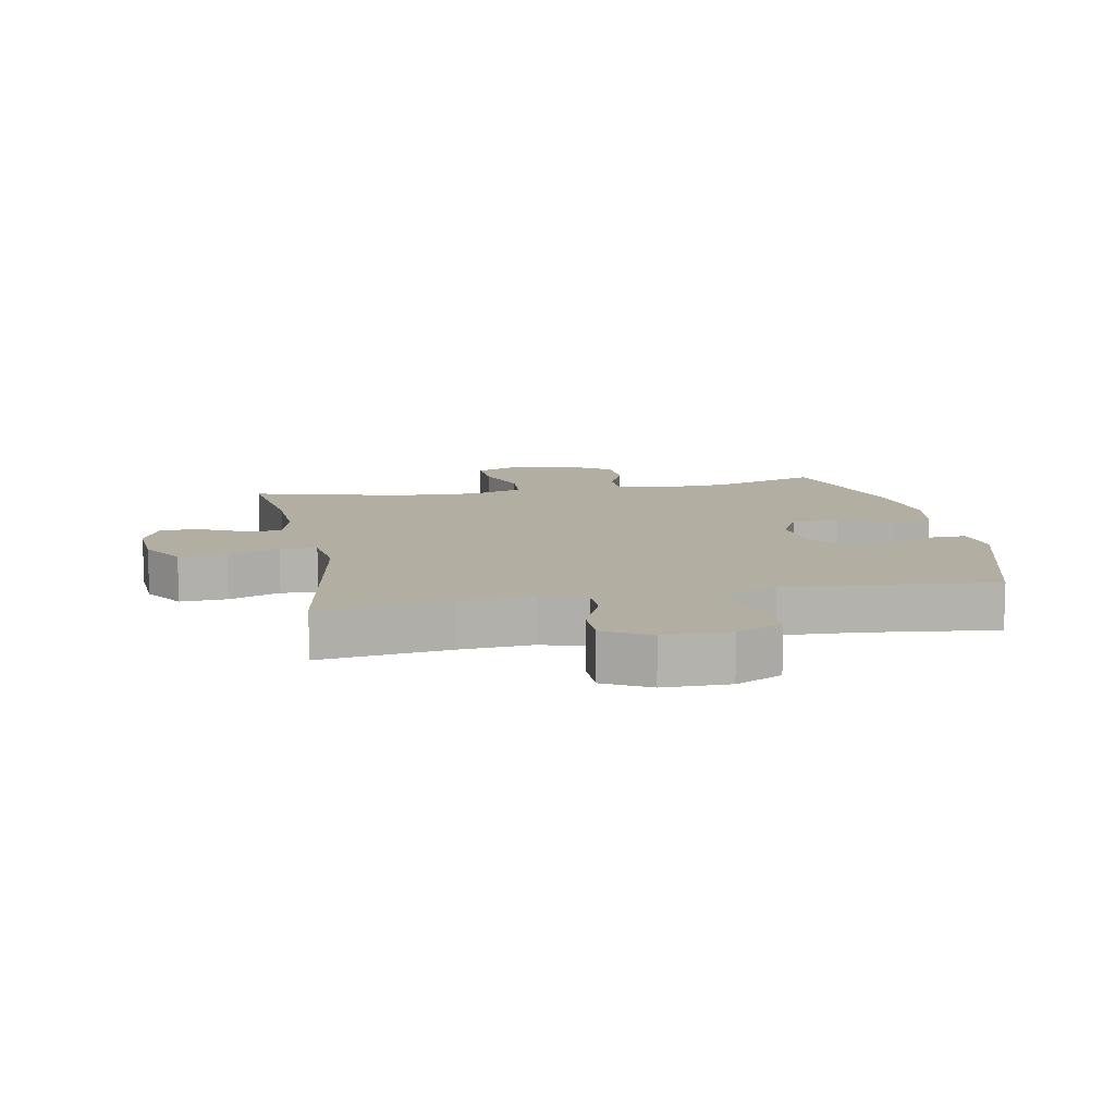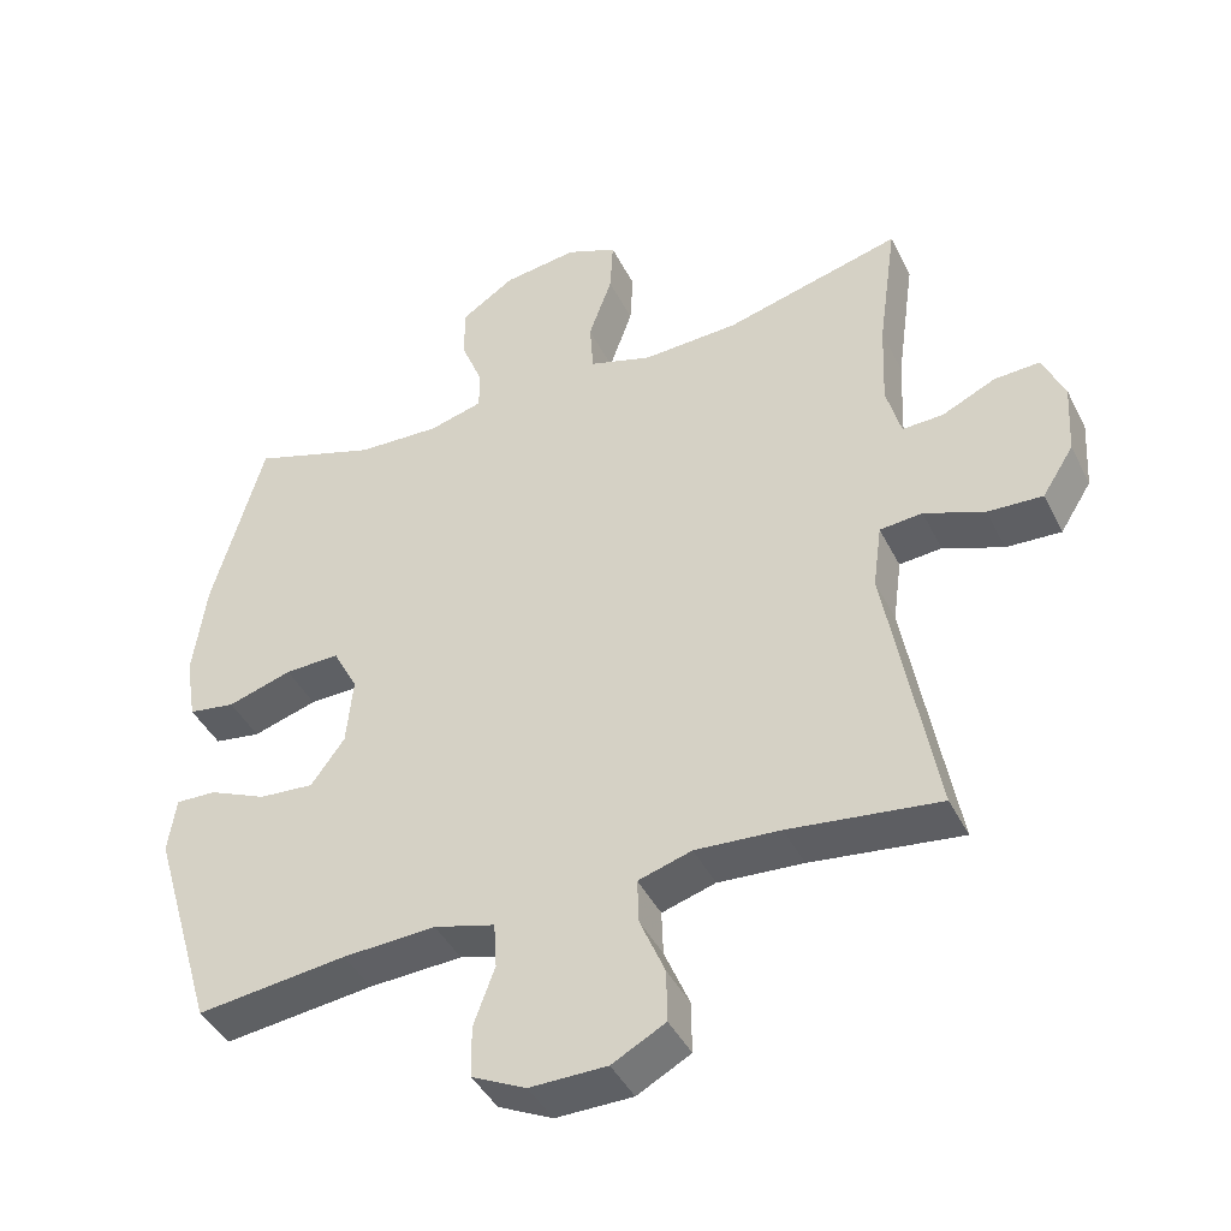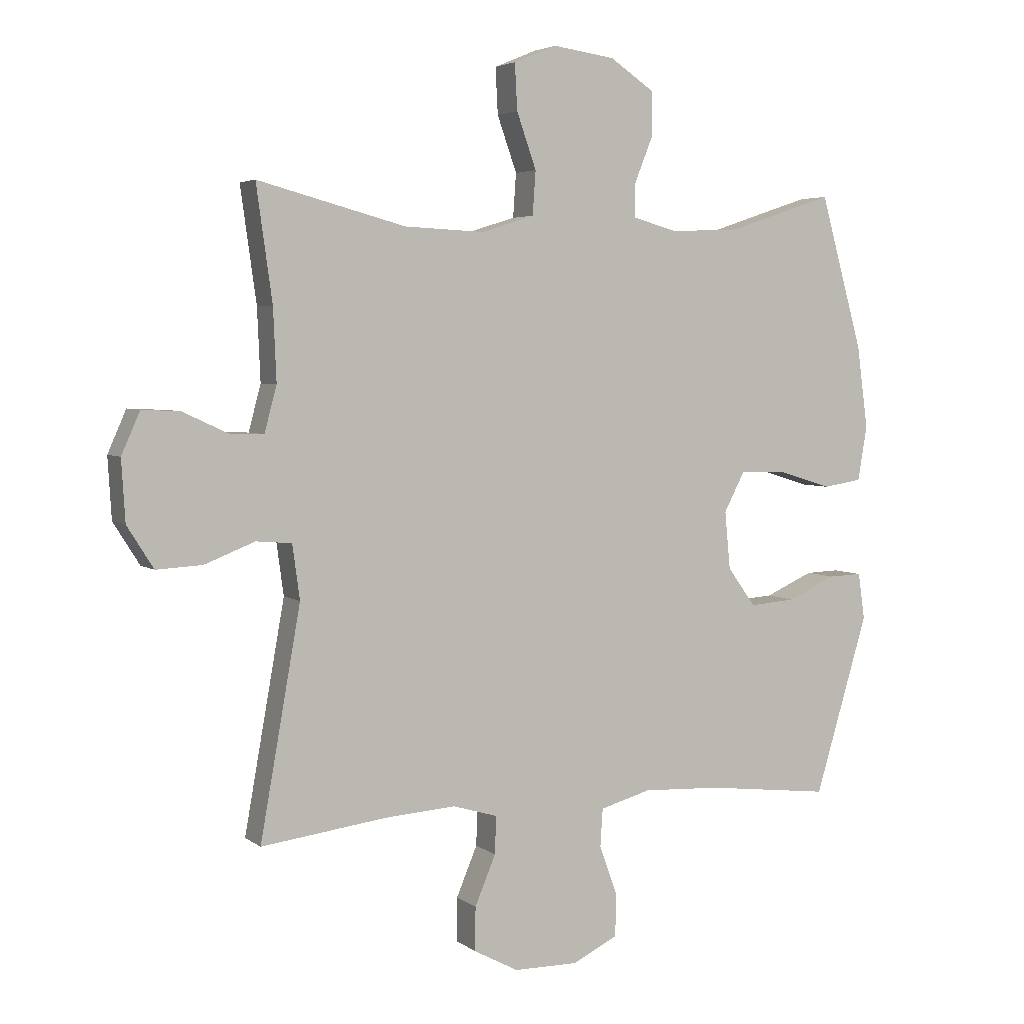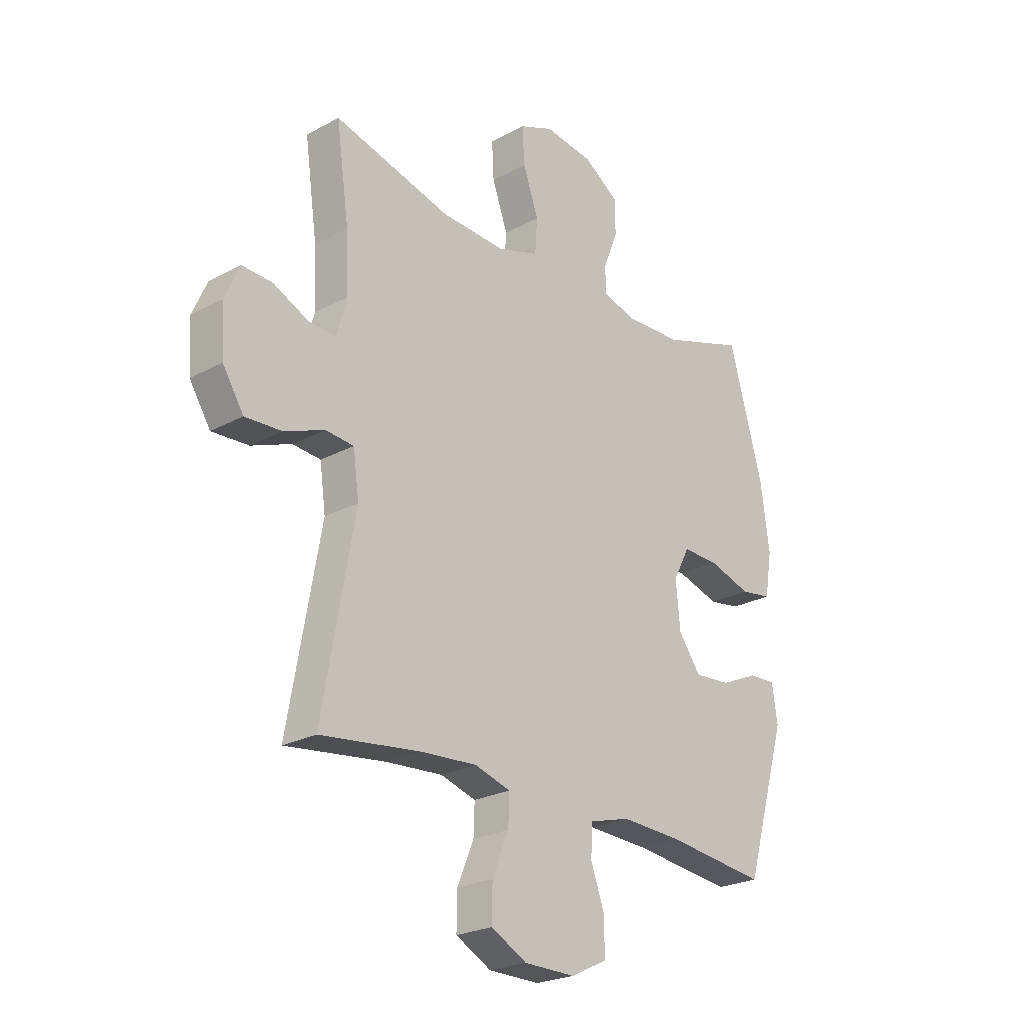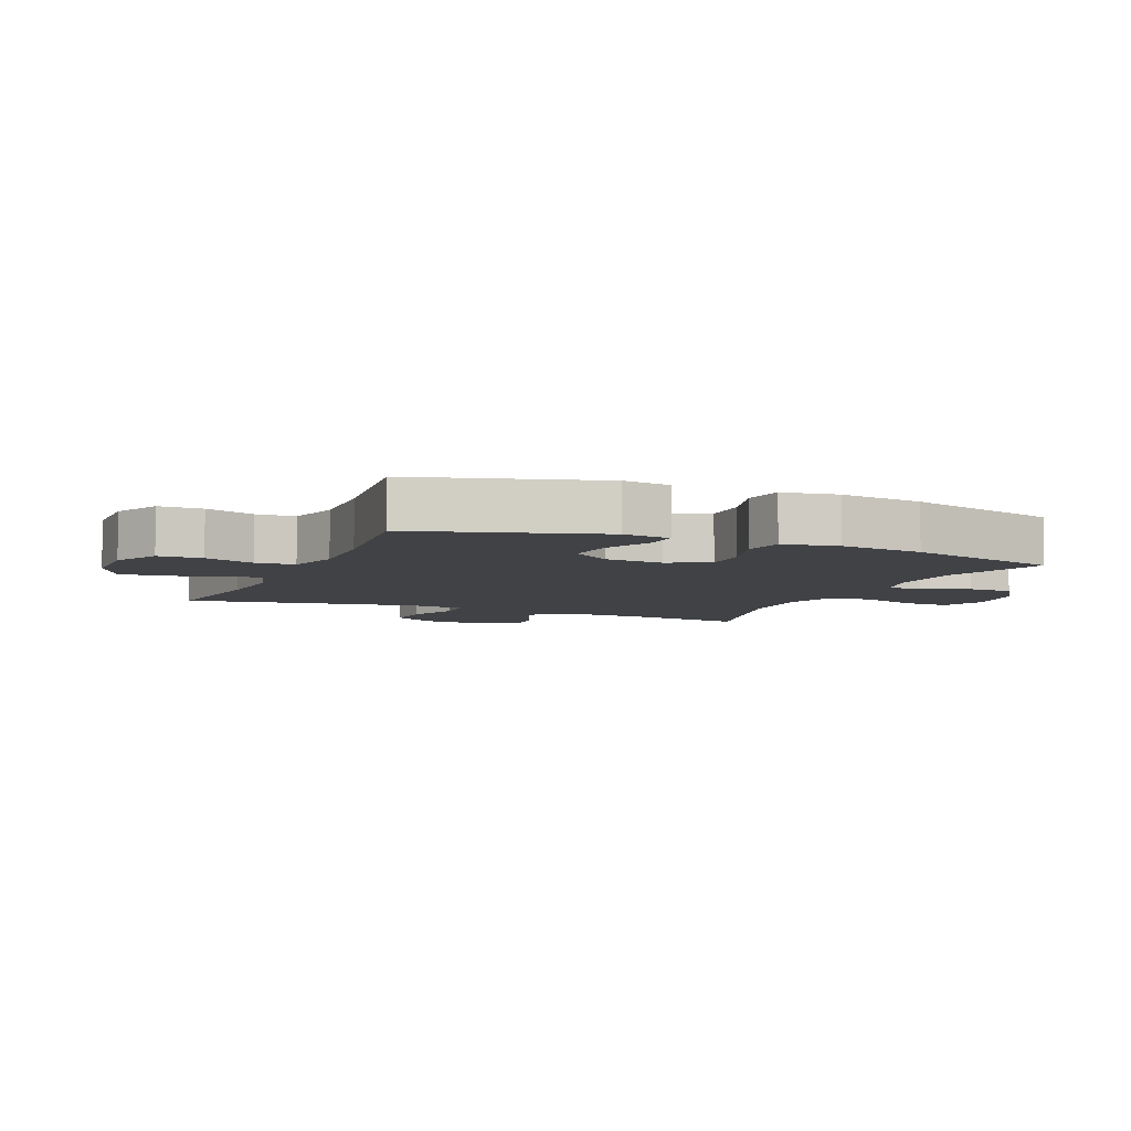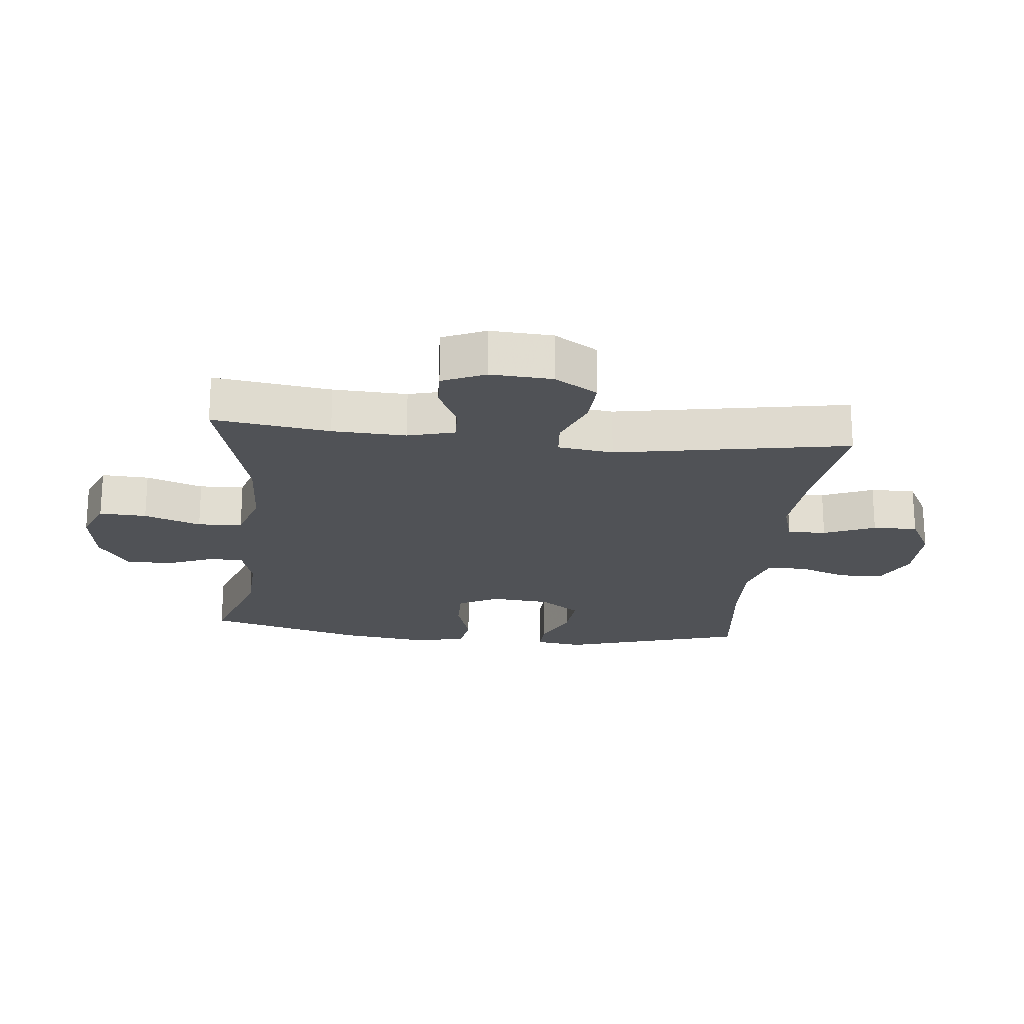
<metadata>
{"format":"obj","ext":"obj","renderer":"f3d","projection":"perspective","resolution":1024,"background":"white","views":[{"elev":10.8,"azim":169.1,"up":"+Y"},{"elev":-42.7,"azim":25.1,"up":"+Z"},{"elev":4.2,"azim":154.1,"up":"+Z"},{"elev":-24.1,"azim":132.0,"up":"+Z"},{"elev":-6.4,"azim":-113.3,"up":"+Y"},{"elev":-20.7,"azim":84.0,"up":"+Y"}]}
</metadata>
<code>
v 0.5 0.07 -0.5
v 0.295 0.07 -0.474
v 0.179 0.07 -0.466
v 0.106 0.07 -0.488
v 0.108 0.07 -0.549
v 0.142 0.07 -0.63
v 0.143 0.07 -0.701
v 0.07 0.07 -0.74
v -0.035 0.07 -0.741
v -0.109 0.07 -0.705
v -0.11 0.07 -0.635
v -0.081 0.07 -0.555
v -0.085 0.07 -0.493
v -0.168 0.07 -0.47
v -0.295 0.07 -0.476
v -0.5 0.07 -0.5
v -0.587 0.07 -0.209
v -0.576 0.07 -0.133
v -0.521 0.07 -0.135
v -0.442 0.07 -0.17
v -0.367 0.07 -0.176
v -0.321 0.07 -0.113
v -0.312 0.07 -0.019
v -0.346 0.07 0.046
v -0.421 0.07 0.044
v -0.509 0.07 0.017
v -0.573 0.07 0.027
v -0.588 0.07 0.116
v -0.57 0.07 0.25
v -0.5 0.07 0.5
v -0.328 0.07 0.443
v -0.214 0.07 0.438
v -0.141 0.07 0.458
v -0.141 0.07 0.513
v -0.171 0.07 0.588
v -0.17 0.07 0.66
v -0.098 0.07 0.708
v 0.003 0.07 0.722
v 0.073 0.07 0.693
v 0.069 0.07 0.618
v 0.037 0.07 0.528
v 0.042 0.07 0.457
v 0.128 0.07 0.43
v 0.259 0.07 0.436
v 0.5 0.07 0.5
v 0.474 0.07 0.314
v 0.469 0.07 0.197
v 0.489 0.07 0.123
v 0.545 0.07 0.125
v 0.618 0.07 0.159
v 0.68 0.07 0.162
v 0.71 0.07 0.094
v 0.704 0.07 -0.005
v 0.661 0.07 -0.073
v 0.586 0.07 -0.069
v 0.504 0.07 -0.037
v 0.446 0.07 -0.042
v 0.434 0.07 -0.13
v 0.5 0 -0.5
v 0.295 0 -0.474
v 0.179 0 -0.466
v 0.106 0 -0.488
v 0.108 0 -0.549
v 0.142 0 -0.63
v 0.143 0 -0.701
v 0.07 0 -0.74
v -0.035 0 -0.741
v -0.109 0 -0.705
v -0.11 0 -0.635
v -0.081 0 -0.555
v -0.085 0 -0.493
v -0.168 0 -0.47
v -0.295 0 -0.476
v -0.5 0 -0.5
v -0.587 0 -0.209
v -0.576 0 -0.133
v -0.521 0 -0.135
v -0.442 0 -0.17
v -0.367 0 -0.176
v -0.321 0 -0.113
v -0.312 0 -0.019
v -0.346 0 0.046
v -0.421 0 0.044
v -0.509 0 0.017
v -0.573 0 0.027
v -0.588 0 0.116
v -0.57 0 0.25
v -0.5 0 0.5
v -0.328 0 0.443
v -0.214 0 0.438
v -0.141 0 0.458
v -0.141 0 0.513
v -0.171 0 0.588
v -0.17 0 0.66
v -0.098 0 0.708
v 0.003 0 0.722
v 0.073 0 0.693
v 0.069 0 0.618
v 0.037 0 0.528
v 0.042 0 0.457
v 0.128 0 0.43
v 0.259 0 0.436
v 0.5 0 0.5
v 0.474 0 0.314
v 0.469 0 0.197
v 0.489 0 0.123
v 0.545 0 0.125
v 0.618 0 0.159
v 0.68 0 0.162
v 0.71 0 0.094
v 0.704 0 -0.005
v 0.661 0 -0.073
v 0.586 0 -0.069
v 0.504 0 -0.037
v 0.446 0 -0.042
v 0.434 0 -0.13
f 54 55 56
f 53 54 56
f 52 53 56
f 51 52 56
f 50 51 56
f 49 50 56
f 48 49 56 57
f 47 48 57
f 46 47 57 58
f 44 45 46
f 43 44 46 58
f 39 40 41
f 38 39 41
f 37 38 41
f 36 37 41
f 35 36 41
f 34 35 41
f 33 34 41 42
f 58 1 2
f 43 58 2
f 42 43 2
f 33 42 2
f 32 33 2
f 29 30 31
f 28 29 31
f 27 28 31
f 26 27 31
f 25 26 31
f 18 19 20
f 17 18 20
f 16 17 20
f 15 16 20
f 14 15 20 21
f 13 14 21 22
f 10 11 12
f 9 10 12
f 8 9 12
f 7 8 12
f 6 7 12
f 5 6 12
f 4 5 12 13
f 13 22 23
f 4 13 23
f 3 4 23
f 24 25 31 32
f 23 24 32
f 3 23 32
f 2 3 32
f 114 113 112
f 114 112 111
f 114 111 110
f 114 110 109
f 114 109 108
f 114 108 107
f 115 114 107 106
f 115 106 105
f 116 115 105 104
f 104 103 102
f 116 104 102 101
f 99 98 97
f 99 97 96
f 99 96 95
f 99 95 94
f 99 94 93
f 99 93 92
f 100 99 92 91
f 60 59 116
f 60 116 101
f 60 101 100
f 60 100 91
f 60 91 90
f 89 88 87
f 89 87 86
f 89 86 85
f 89 85 84
f 89 84 83
f 78 77 76
f 78 76 75
f 78 75 74
f 78 74 73
f 79 78 73 72
f 80 79 72 71
f 70 69 68
f 70 68 67
f 70 67 66
f 70 66 65
f 70 65 64
f 70 64 63
f 71 70 63 62
f 81 80 71
f 81 71 62
f 81 62 61
f 90 89 83 82
f 90 82 81
f 90 81 61
f 90 61 60
f 1 59 60 2
f 2 60 61 3
f 3 61 62 4
f 4 62 63 5
f 5 63 64 6
f 6 64 65 7
f 7 65 66 8
f 8 66 67 9
f 9 67 68 10
f 10 68 69 11
f 11 69 70 12
f 12 70 71 13
f 13 71 72 14
f 14 72 73 15
f 15 73 74 16
f 16 74 75 17
f 17 75 76 18
f 18 76 77 19
f 19 77 78 20
f 20 78 79 21
f 21 79 80 22
f 22 80 81 23
f 23 81 82 24
f 24 82 83 25
f 25 83 84 26
f 26 84 85 27
f 27 85 86 28
f 28 86 87 29
f 29 87 88 30
f 30 88 89 31
f 31 89 90 32
f 32 90 91 33
f 33 91 92 34
f 34 92 93 35
f 35 93 94 36
f 36 94 95 37
f 37 95 96 38
f 38 96 97 39
f 39 97 98 40
f 40 98 99 41
f 41 99 100 42
f 42 100 101 43
f 43 101 102 44
f 44 102 103 45
f 45 103 104 46
f 46 104 105 47
f 47 105 106 48
f 48 106 107 49
f 49 107 108 50
f 50 108 109 51
f 51 109 110 52
f 52 110 111 53
f 53 111 112 54
f 54 112 113 55
f 55 113 114 56
f 56 114 115 57
f 57 115 116 58
f 58 116 59 1

</code>
